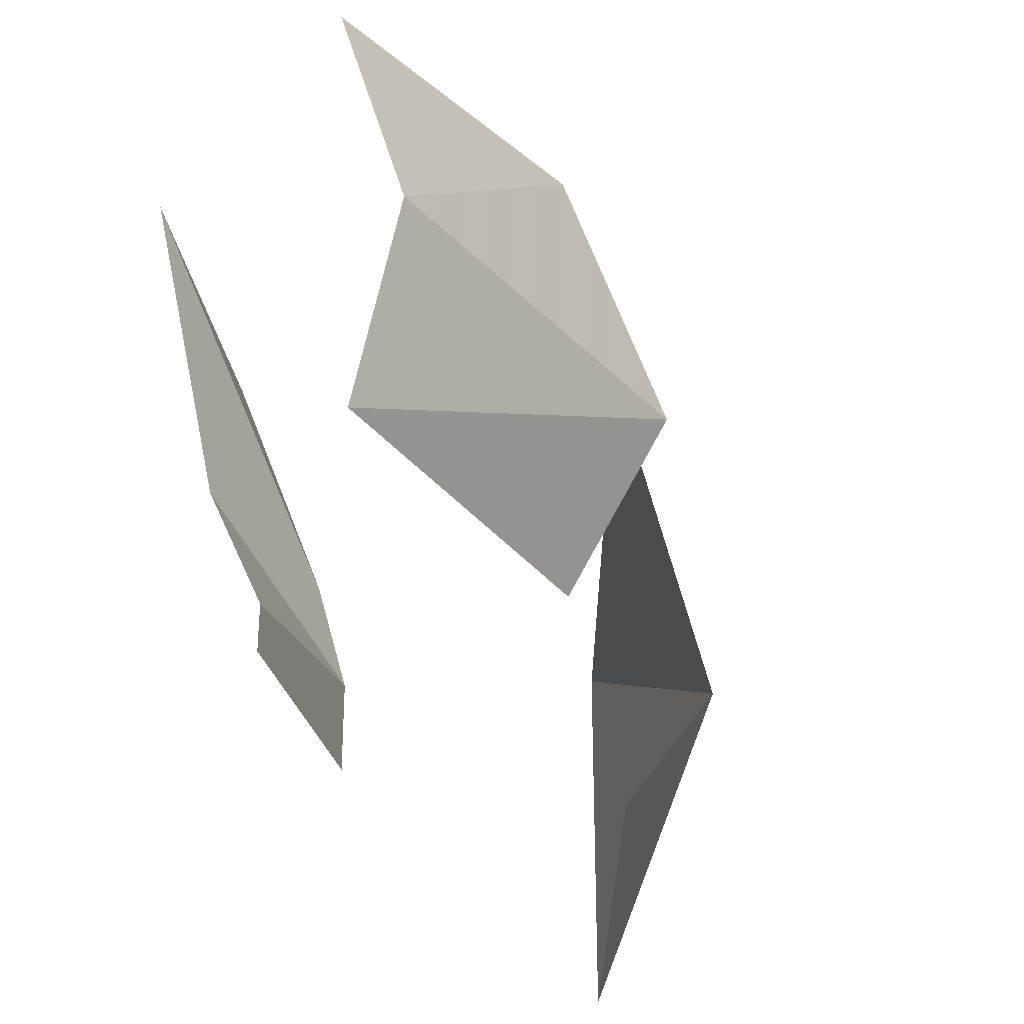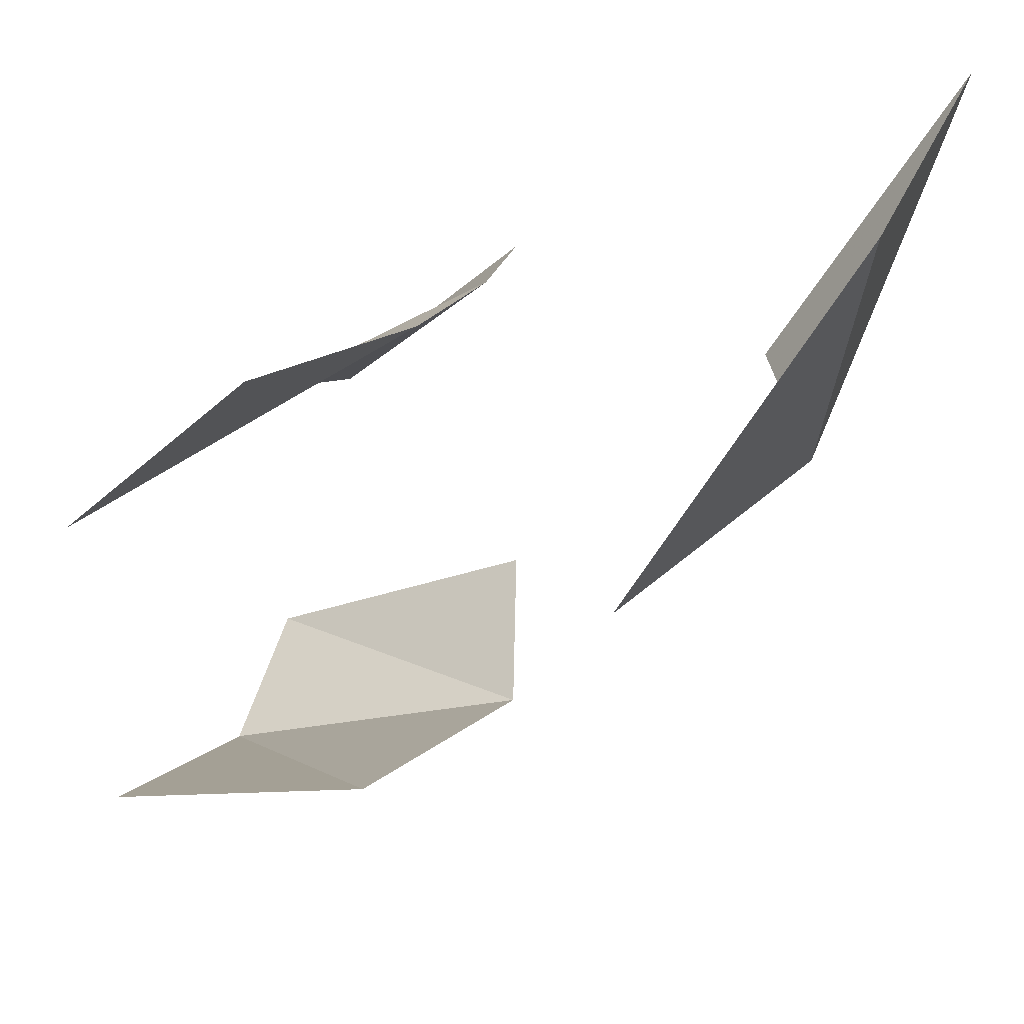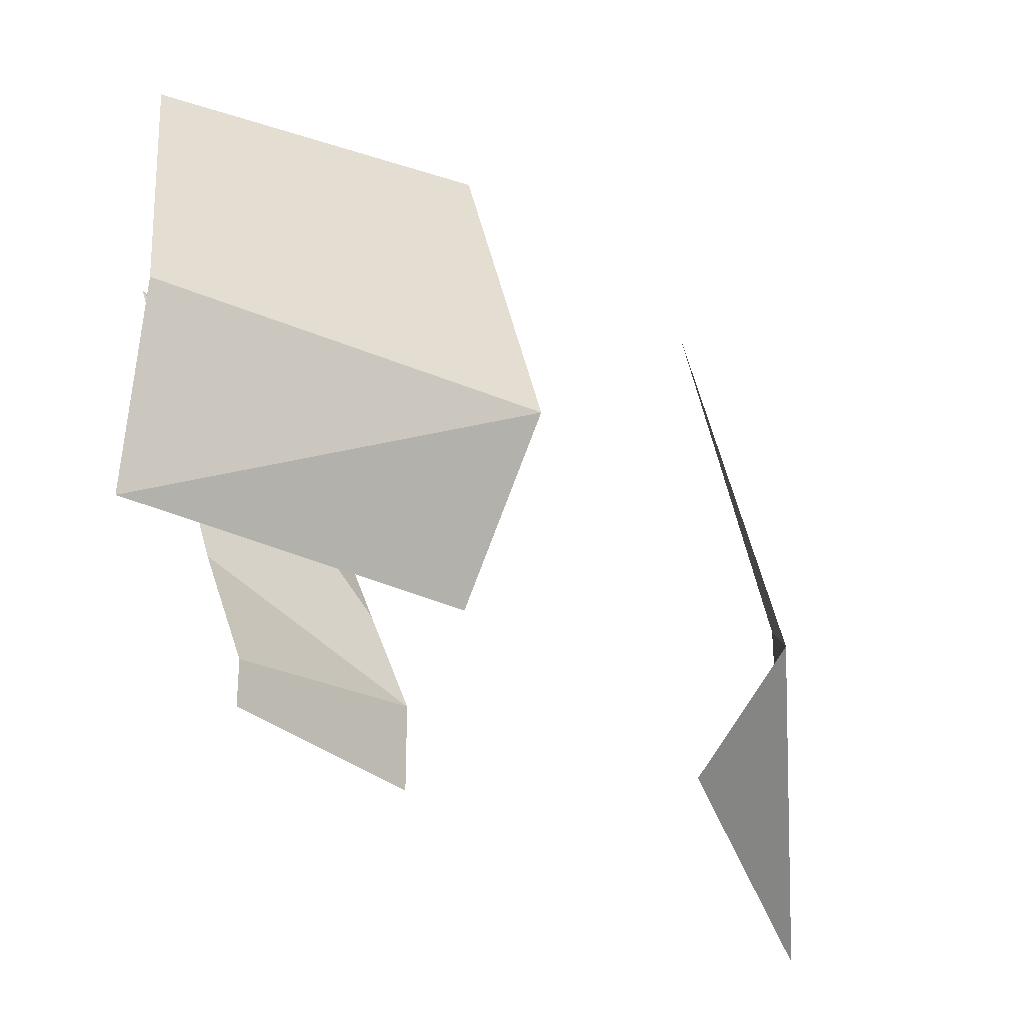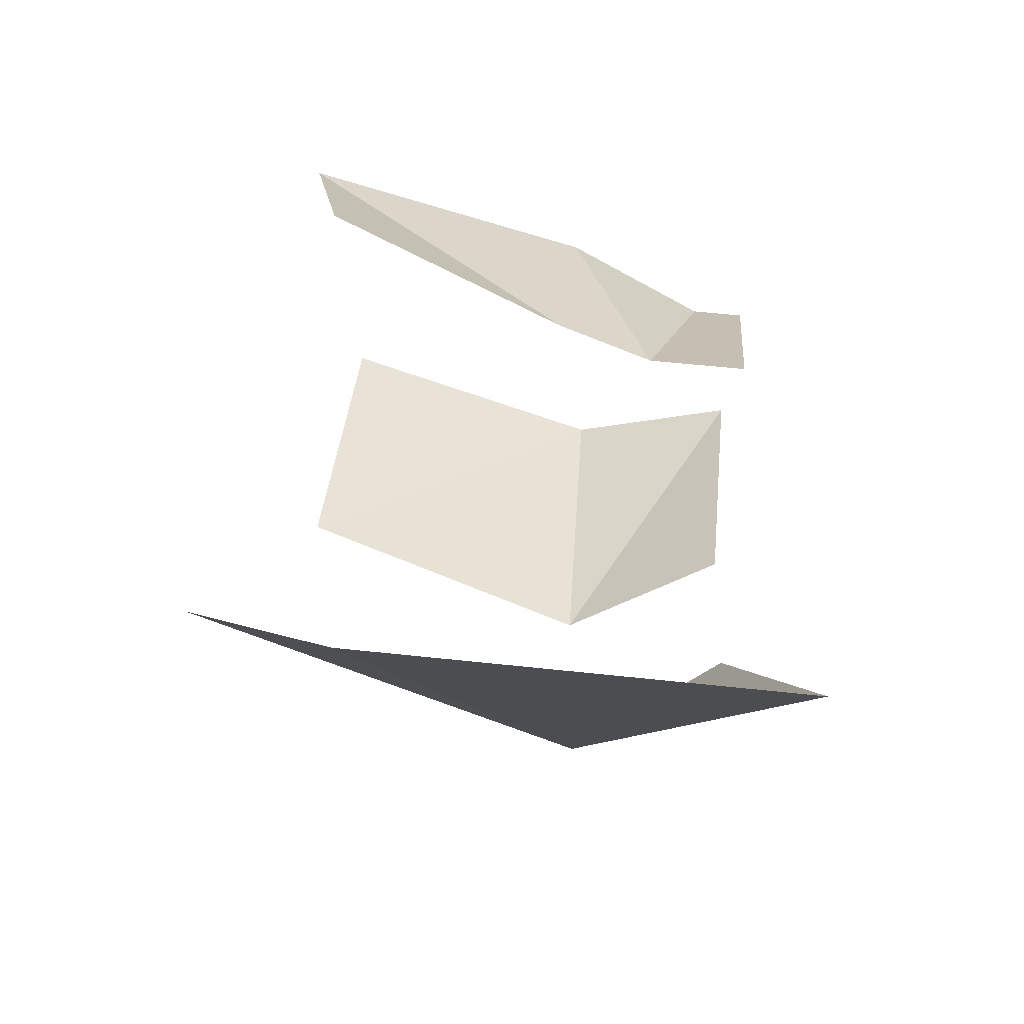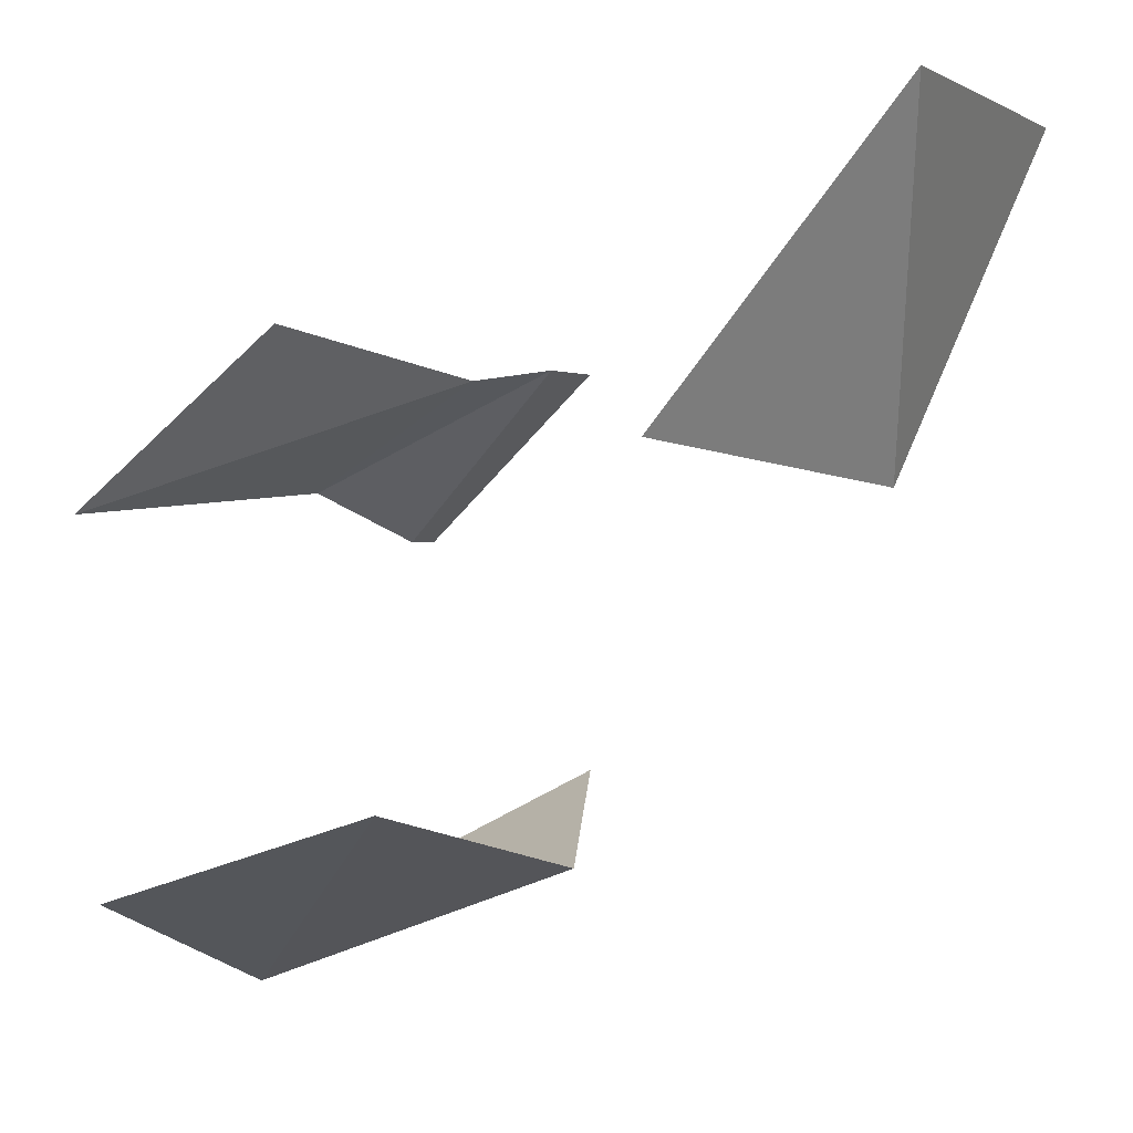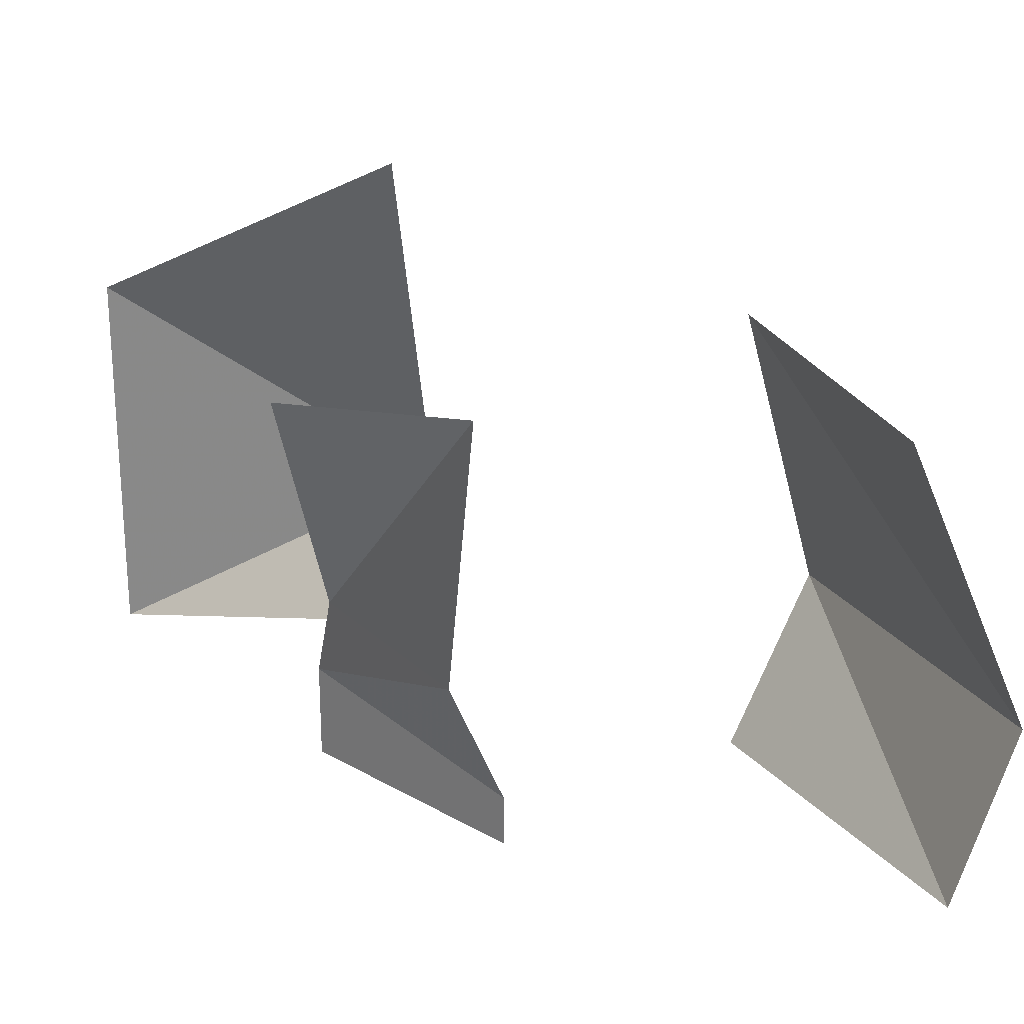
<metadata>
{"format":"obj","ext":"obj","renderer":"f3d","projection":"perspective","resolution":1024,"background":"white","views":[{"elev":-31.5,"azim":148.0,"up":"+Y"},{"elev":32.2,"azim":-159.7,"up":"+Z"},{"elev":-29.1,"azim":170.7,"up":"+Y"},{"elev":60.7,"azim":-83.9,"up":"+Z"},{"elev":1.2,"azim":-154.9,"up":"+Z"},{"elev":24.6,"azim":87.3,"up":"+Y"}]}
</metadata>
<code>
g Learn_10_0x466E624_1
v 49.58 1e-06 175.1
v 44.06 1e-06 176.4
v 49.58 7.505 175.1
v 43.92 7.789 177.4
v 49.58 1e-06 184.1
v 49.58 8.126 184.1
v 41.94 0.03462 183.2
v 44.02 8.292 183.7
v 42.55 3.211 184.1
v 41.94 0.8878 183.2
v 38.8 1e-06 179.1
v 38.8 7.887 179.1
v 38.8 0.01731 186.2
v 40.88 7.349 186.7
v 39.51 3.233 186
v 38.8 1.625 186.2
v 33.89 1e-06 184.8
v 33.89 8.998 184.8
v 49.58 3.466 175.1
v 43.84 3.004 175.4
v 37.85 2.746 177.7
v 32.38 2.325 184.1
v 49.58 3.38 184.7
v 43.41 10.32 180.1
v 49.63 10.3 178.3
v 37.33 9.836 183.9
v 30.86 -1.267 190.3
v 30.87 5.722 190.3
f 4 12 20
f 8 15 14
f 9 16 15
f 10 13 16
f 11 2 21
f 15 8 9
f 16 9 10
f 13 10 7
f 21 20 12
f 20 21 2
f 28 22 18
f 22 27 17
f 27 22 28

</code>
